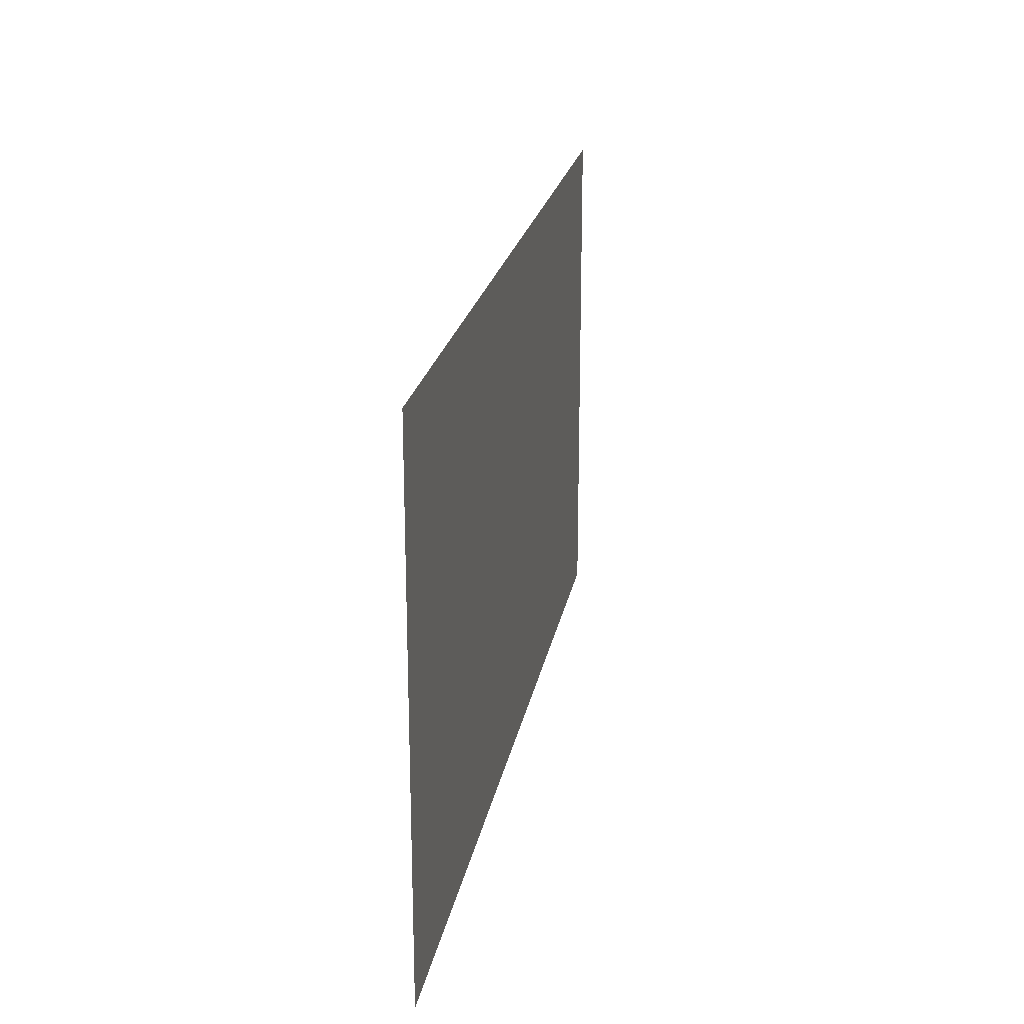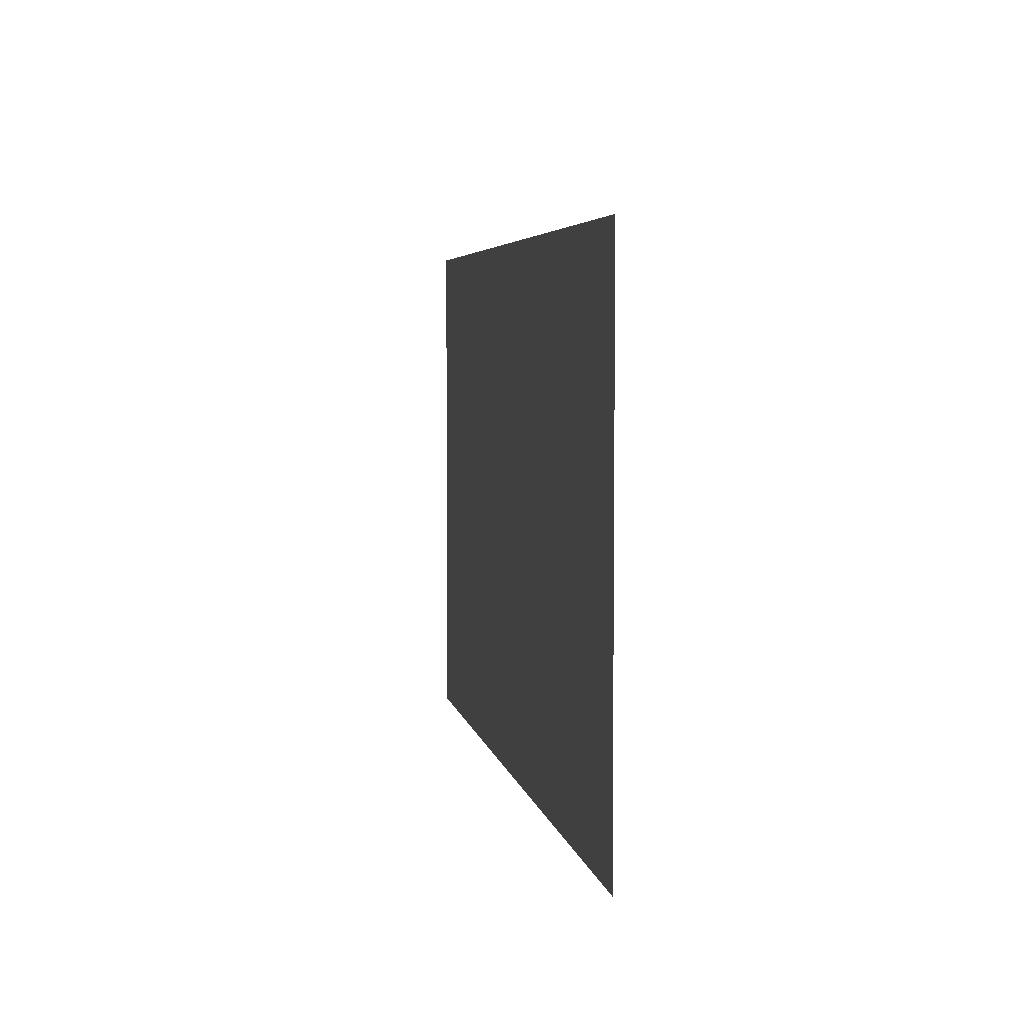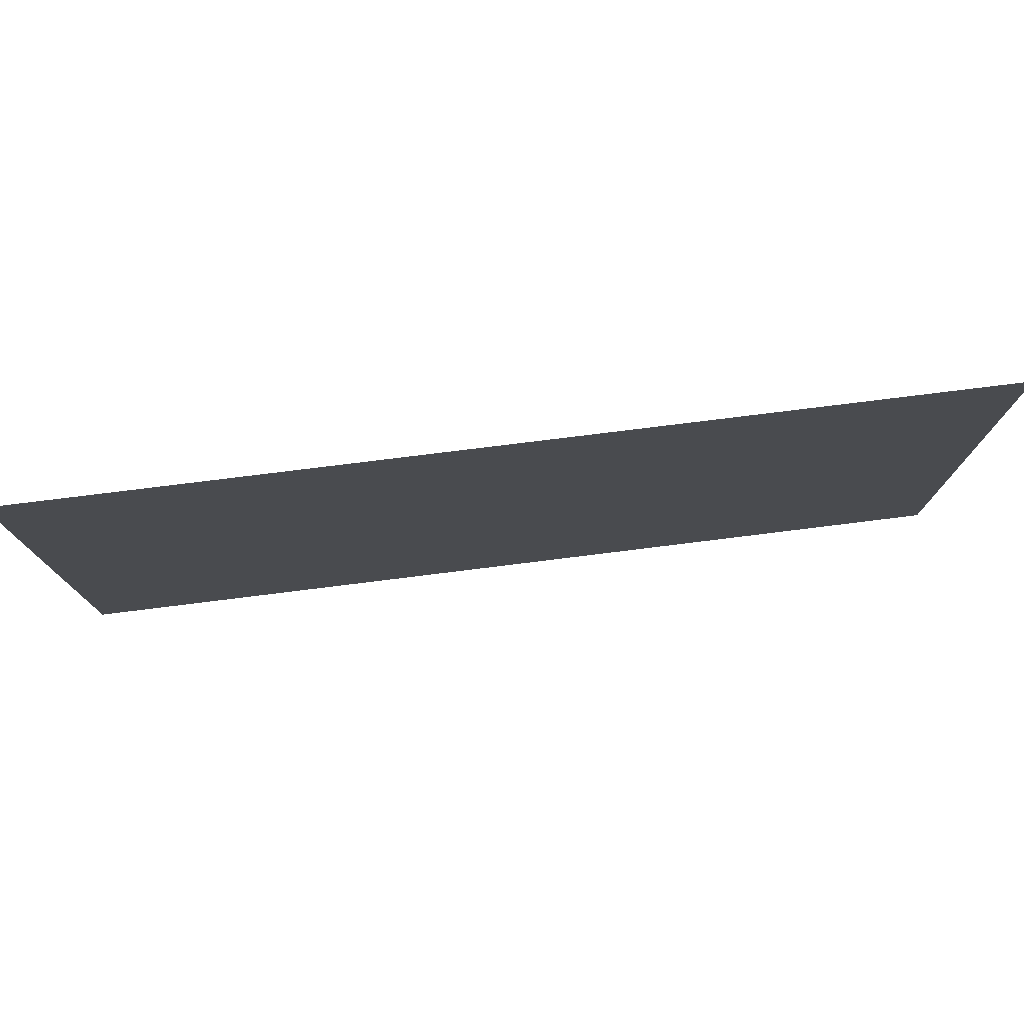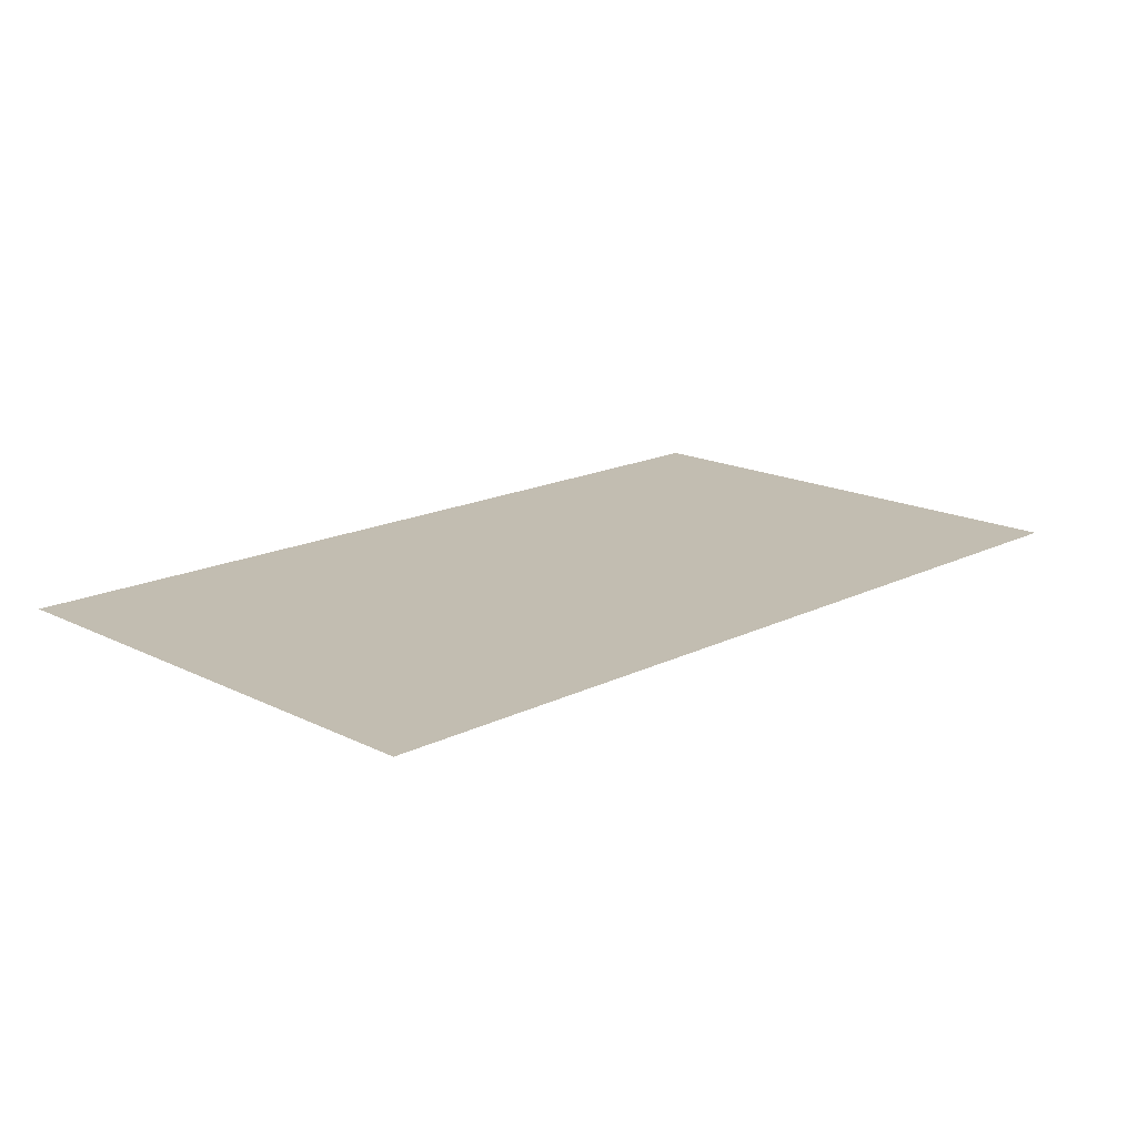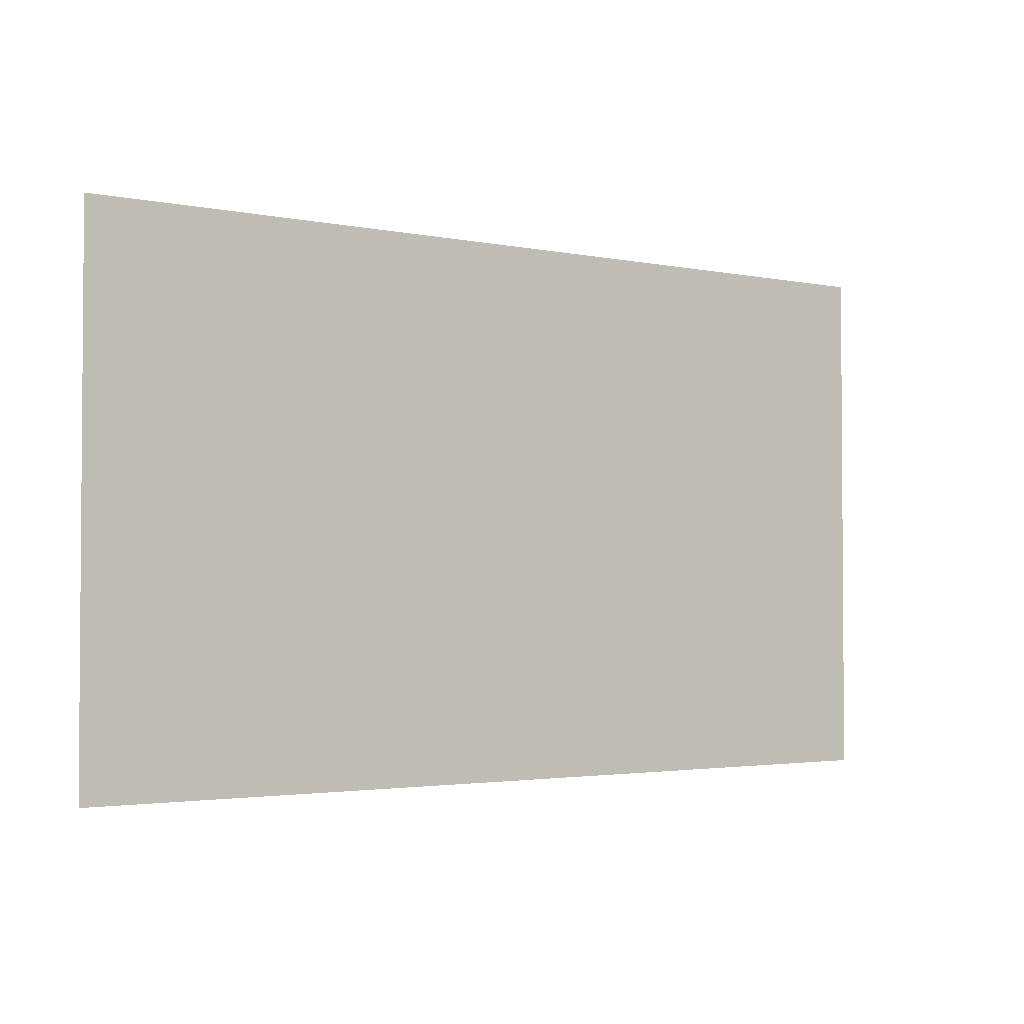
<metadata>
{"format":"obj","ext":"obj","renderer":"f3d","projection":"perspective","resolution":1024,"background":"white","views":[{"elev":22.0,"azim":100.2,"up":"+Y"},{"elev":4.7,"azim":80.1,"up":"+Y"},{"elev":77.2,"azim":-7.1,"up":"+Y"},{"elev":16.8,"azim":-44.9,"up":"+Z"},{"elev":-2.5,"azim":144.0,"up":"+Y"}]}
</metadata>
<code>
v -288 -16 0
v -304 -16 0
v -304 0 0
v -288 0 0
v -272 -16 0
v -272 0 0
v -256 -16 0
v -256 0 0
v -240 -16 0
v -240 0 0
v -224 -16 0
v -224 0 0
v -208 -16 0
v -208 0 0
v -192 -16 0
v -192 0 0
v -176 -16 0
v -176 0 0
v -160 -16 0
v -160 0 0
v -144 -16 0
v -144 0 0
v -128 -16 0
v -128 0 0
v -112 -16 0
v -112 0 0
v -96 -16 0
v -96 0 0
v -80 -16 0
v -80 0 0
v -64 -16 0
v -64 0 0
v -48 -16 0
v -48 0 0
v -32 -16 0
v -32 0 0
v -16 -16 0
v -16 0 0
v 0 -16 0
v 0 0 0
v -288 -32 0
v -304 -32 0
v -272 -32 0
v -256 -32 0
v -240 -32 0
v -224 -32 0
v -208 -32 0
v -192 -32 0
v -176 -32 0
v -160 -32 0
v -144 -32 0
v -128 -32 0
v -112 -32 0
v -96 -32 0
v -80 -32 0
v -64 -32 0
v -48 -32 0
v -32 -32 0
v -16 -32 0
v 0 -32 0
v -288 -48 0
v -304 -48 0
v -272 -48 0
v -256 -48 0
v -240 -48 0
v -224 -48 0
v -208 -48 0
v -192 -48 0
v -176 -48 0
v -160 -48 0
v -144 -48 0
v -128 -48 0
v -112 -48 0
v -96 -48 0
v -80 -48 0
v -64 -48 0
v -48 -48 0
v -32 -48 0
v -16 -48 0
v 0 -48 0
v -288 -64 0
v -304 -64 0
v -272 -64 0
v -256 -64 0
v -240 -64 0
v -224 -64 0
v -208 -64 0
v -192 -64 0
v -176 -64 0
v -160 -64 0
v -144 -64 0
v -128 -64 0
v -112 -64 0
v -96 -64 0
v -80 -64 0
v -64 -64 0
v -48 -64 0
v -32 -64 0
v -16 -64 0
v 0 -64 0
v -288 -80 0
v -304 -80 0
v -272 -80 0
v -256 -80 0
v -240 -80 0
v -224 -80 0
v -208 -80 0
v -192 -80 0
v -176 -80 0
v -160 -80 0
v -144 -80 0
v -128 -80 0
v -112 -80 0
v -96 -80 0
v -80 -80 0
v -64 -80 0
v -48 -80 0
v -32 -80 0
v -16 -80 0
v 0 -80 0
v -288 -96 0
v -304 -96 0
v -272 -96 0
v -256 -96 0
v -240 -96 0
v -224 -96 0
v -208 -96 0
v -192 -96 0
v -176 -96 0
v -160 -96 0
v -144 -96 0
v -128 -96 0
v -112 -96 0
v -96 -96 0
v -80 -96 0
v -64 -96 0
v -48 -96 0
v -32 -96 0
v -16 -96 0
v 0 -96 0
v -288 -112 0
v -304 -112 0
v -272 -112 0
v -256 -112 0
v -240 -112 0
v -224 -112 0
v -208 -112 0
v -192 -112 0
v -176 -112 0
v -160 -112 0
v -144 -112 0
v -128 -112 0
v -112 -112 0
v -96 -112 0
v -80 -112 0
v -64 -112 0
v -48 -112 0
v -32 -112 0
v -16 -112 0
v 0 -112 0
v -288 -128 0
v -304 -128 0
v -272 -128 0
v -256 -128 0
v -240 -128 0
v -224 -128 0
v -208 -128 0
v -192 -128 0
v -176 -128 0
v -160 -128 0
v -144 -128 0
v -128 -128 0
v -112 -128 0
v -96 -128 0
v -80 -128 0
v -64 -128 0
v -48 -128 0
v -32 -128 0
v -16 -128 0
v 0 -128 0
v -288 -144 0
v -304 -144 0
v -272 -144 0
v -256 -144 0
v -240 -144 0
v -224 -144 0
v -208 -144 0
v -192 -144 0
v -176 -144 0
v -160 -144 0
v -144 -144 0
v -128 -144 0
v -112 -144 0
v -96 -144 0
v -80 -144 0
v -64 -144 0
v -48 -144 0
v -32 -144 0
v -16 -144 0
v 0 -144 0
v -288 -160 0
v -304 -160 0
v -272 -160 0
v -256 -160 0
v -240 -160 0
v -224 -160 0
v -208 -160 0
v -192 -160 0
v -176 -160 0
v -160 -160 0
v -144 -160 0
v -128 -160 0
v -112 -160 0
v -96 -160 0
v -80 -160 0
v -64 -160 0
v -48 -160 0
v -32 -160 0
v -16 -160 0
v 0 -160 0
v -288 -176 0
v -304 -176 0
v -272 -176 0
v -256 -176 0
v -240 -176 0
v -224 -176 0
v -208 -176 0
v -192 -176 0
v -176 -176 0
v -160 -176 0
v -144 -176 0
v -128 -176 0
v -112 -176 0
v -96 -176 0
v -80 -176 0
v -64 -176 0
v -48 -176 0
v -32 -176 0
v -16 -176 0
v 0 -176 0
g mesh_0001
f 1 2 3 4
f 5 1 4 6
f 7 5 6 8
f 9 7 8 10
f 11 9 10 12
f 13 11 12 14
f 15 13 14 16
f 17 15 16 18
f 19 17 18 20
f 21 19 20 22
f 23 21 22 24
f 25 23 24 26
f 27 25 26 28
f 29 27 28 30
f 31 29 30 32
f 33 31 32 34
f 35 33 34 36
f 37 35 36 38
f 39 37 38 40
f 41 42 2 1
f 43 41 1 5
f 44 43 5 7
f 45 44 7 9
f 46 45 9 11
f 47 46 11 13
f 48 47 13 15
f 49 48 15 17
f 50 49 17 19
f 51 50 19 21
f 52 51 21 23
f 53 52 23 25
f 54 53 25 27
f 55 54 27 29
f 56 55 29 31
f 57 56 31 33
f 58 57 33 35
f 59 58 35 37
f 60 59 37 39
f 61 62 42 41
f 63 61 41 43
f 64 63 43 44
f 65 64 44 45
f 66 65 45 46
f 67 66 46 47
f 68 67 47 48
f 69 68 48 49
f 70 69 49 50
f 71 70 50 51
f 72 71 51 52
f 73 72 52 53
f 74 73 53 54
f 75 74 54 55
f 76 75 55 56
f 77 76 56 57
f 78 77 57 58
f 79 78 58 59
f 80 79 59 60
f 81 82 62 61
f 83 81 61 63
f 84 83 63 64
f 85 84 64 65
f 86 85 65 66
f 87 86 66 67
f 88 87 67 68
f 89 88 68 69
f 90 89 69 70
f 91 90 70 71
f 92 91 71 72
f 93 92 72 73
f 94 93 73 74
f 95 94 74 75
f 96 95 75 76
f 97 96 76 77
f 98 97 77 78
f 99 98 78 79
f 100 99 79 80
f 101 102 82 81
f 103 101 81 83
f 104 103 83 84
f 105 104 84 85
f 106 105 85 86
f 107 106 86 87
f 108 107 87 88
f 109 108 88 89
f 110 109 89 90
f 111 110 90 91
f 112 111 91 92
f 113 112 92 93
f 114 113 93 94
f 115 114 94 95
f 116 115 95 96
f 117 116 96 97
f 118 117 97 98
f 119 118 98 99
f 120 119 99 100
f 121 122 102 101
f 123 121 101 103
f 124 123 103 104
f 125 124 104 105
f 126 125 105 106
f 127 126 106 107
f 128 127 107 108
f 129 128 108 109
f 130 129 109 110
f 131 130 110 111
f 132 131 111 112
f 133 132 112 113
f 134 133 113 114
f 135 134 114 115
f 136 135 115 116
f 137 136 116 117
f 138 137 117 118
f 139 138 118 119
f 140 139 119 120
f 141 142 122 121
f 143 141 121 123
f 144 143 123 124
f 145 144 124 125
f 146 145 125 126
f 147 146 126 127
f 148 147 127 128
f 149 148 128 129
f 150 149 129 130
f 151 150 130 131
f 152 151 131 132
f 153 152 132 133
f 154 153 133 134
f 155 154 134 135
f 156 155 135 136
f 157 156 136 137
f 158 157 137 138
f 159 158 138 139
f 160 159 139 140
f 161 162 142 141
f 163 161 141 143
f 164 163 143 144
f 165 164 144 145
f 166 165 145 146
f 167 166 146 147
f 168 167 147 148
f 169 168 148 149
f 170 169 149 150
f 171 170 150 151
f 172 171 151 152
f 173 172 152 153
f 174 173 153 154
f 175 174 154 155
f 176 175 155 156
f 177 176 156 157
f 178 177 157 158
f 179 178 158 159
f 180 179 159 160
f 181 182 162 161
f 183 181 161 163
f 184 183 163 164
f 185 184 164 165
f 186 185 165 166
f 187 186 166 167
f 188 187 167 168
f 189 188 168 169
f 190 189 169 170
f 191 190 170 171
f 192 191 171 172
f 193 192 172 173
f 194 193 173 174
f 195 194 174 175
f 196 195 175 176
f 197 196 176 177
f 198 197 177 178
f 199 198 178 179
f 200 199 179 180
f 201 202 182 181
f 203 201 181 183
f 204 203 183 184
f 205 204 184 185
f 206 205 185 186
f 207 206 186 187
f 208 207 187 188
f 209 208 188 189
f 210 209 189 190
f 211 210 190 191
f 212 211 191 192
f 213 212 192 193
f 214 213 193 194
f 215 214 194 195
f 216 215 195 196
f 217 216 196 197
f 218 217 197 198
f 219 218 198 199
f 220 219 199 200
f 221 222 202 201
f 223 221 201 203
f 224 223 203 204
f 225 224 204 205
f 226 225 205 206
f 227 226 206 207
f 228 227 207 208
f 229 228 208 209
f 230 229 209 210
f 231 230 210 211
f 232 231 211 212
f 233 232 212 213
f 234 233 213 214
f 235 234 214 215
f 236 235 215 216
f 237 236 216 217
f 238 237 217 218
f 239 238 218 219
f 240 239 219 220

</code>
